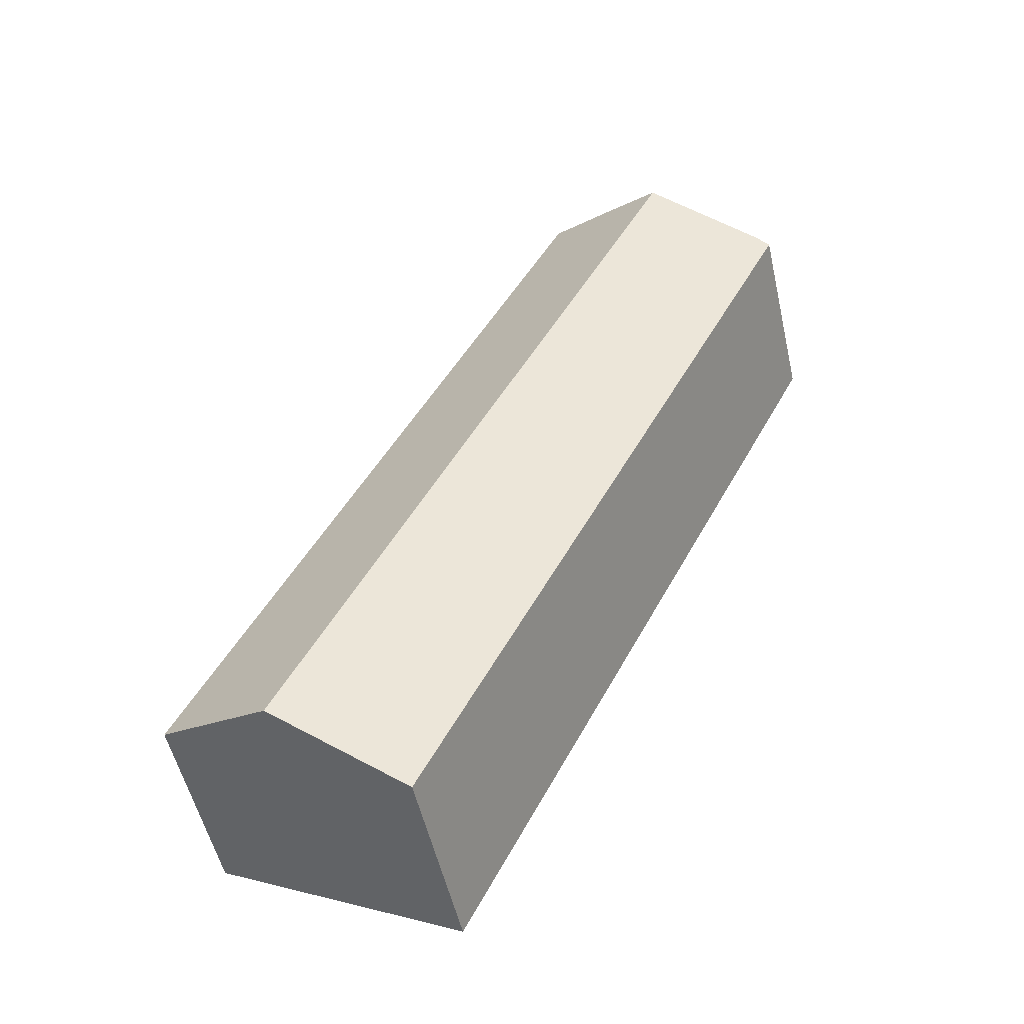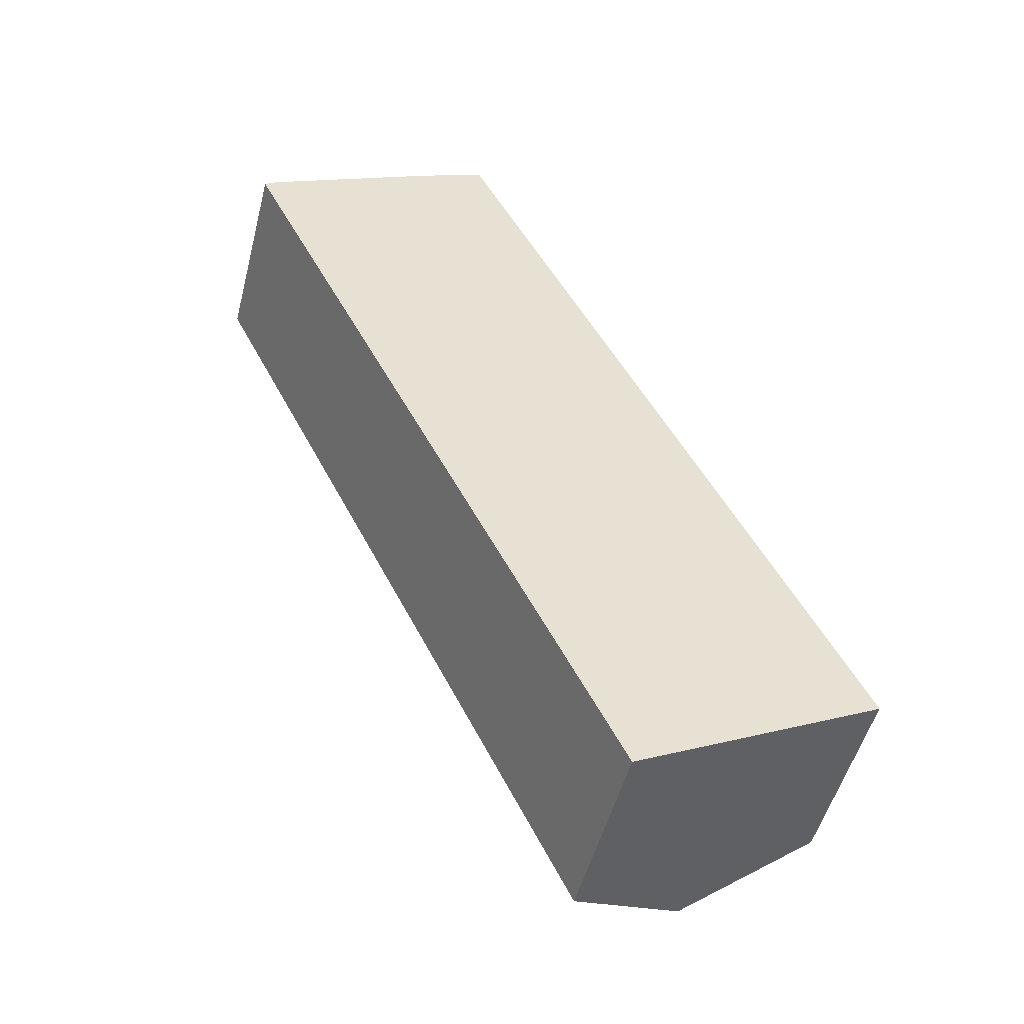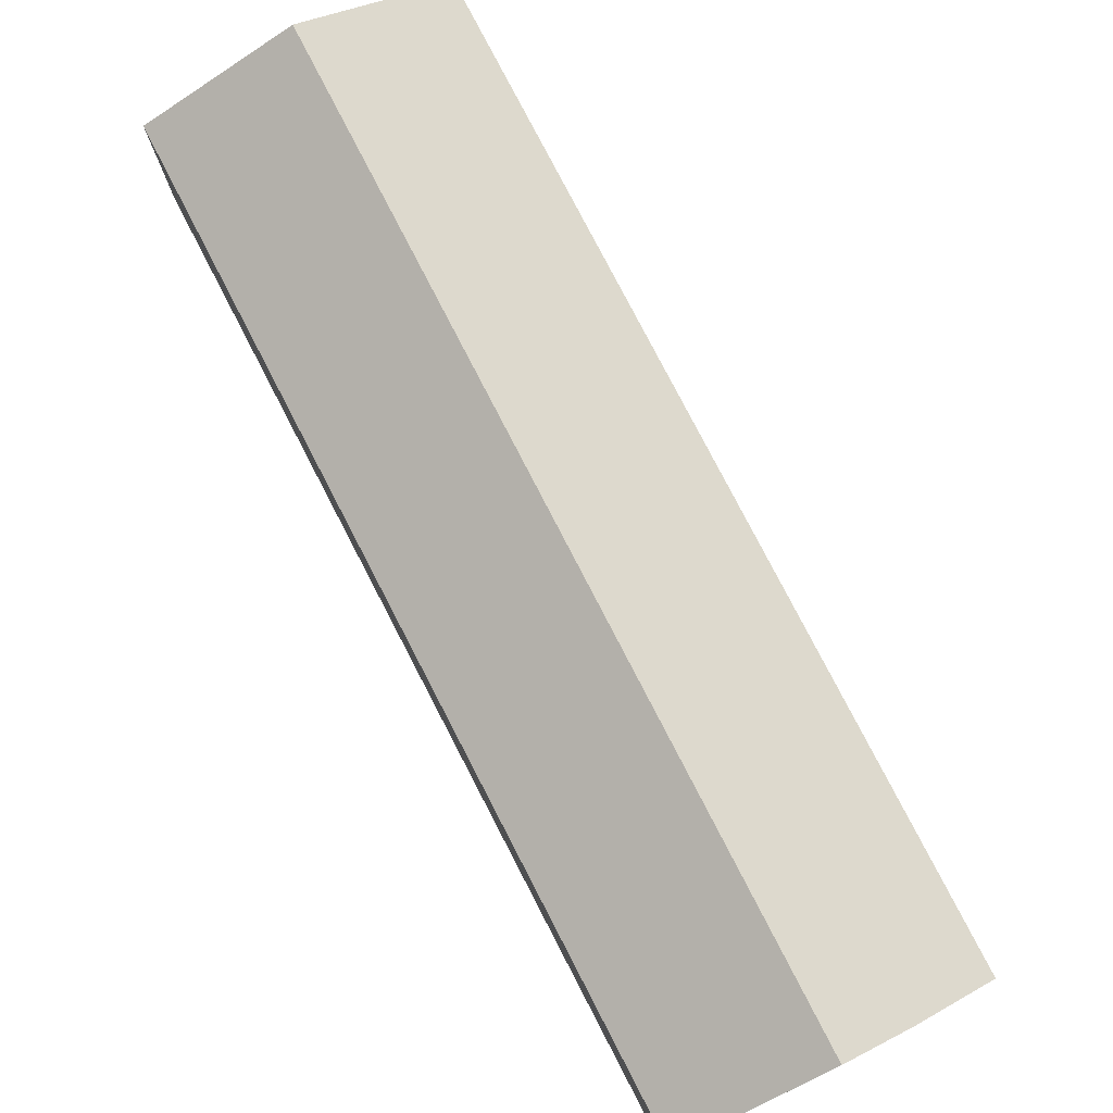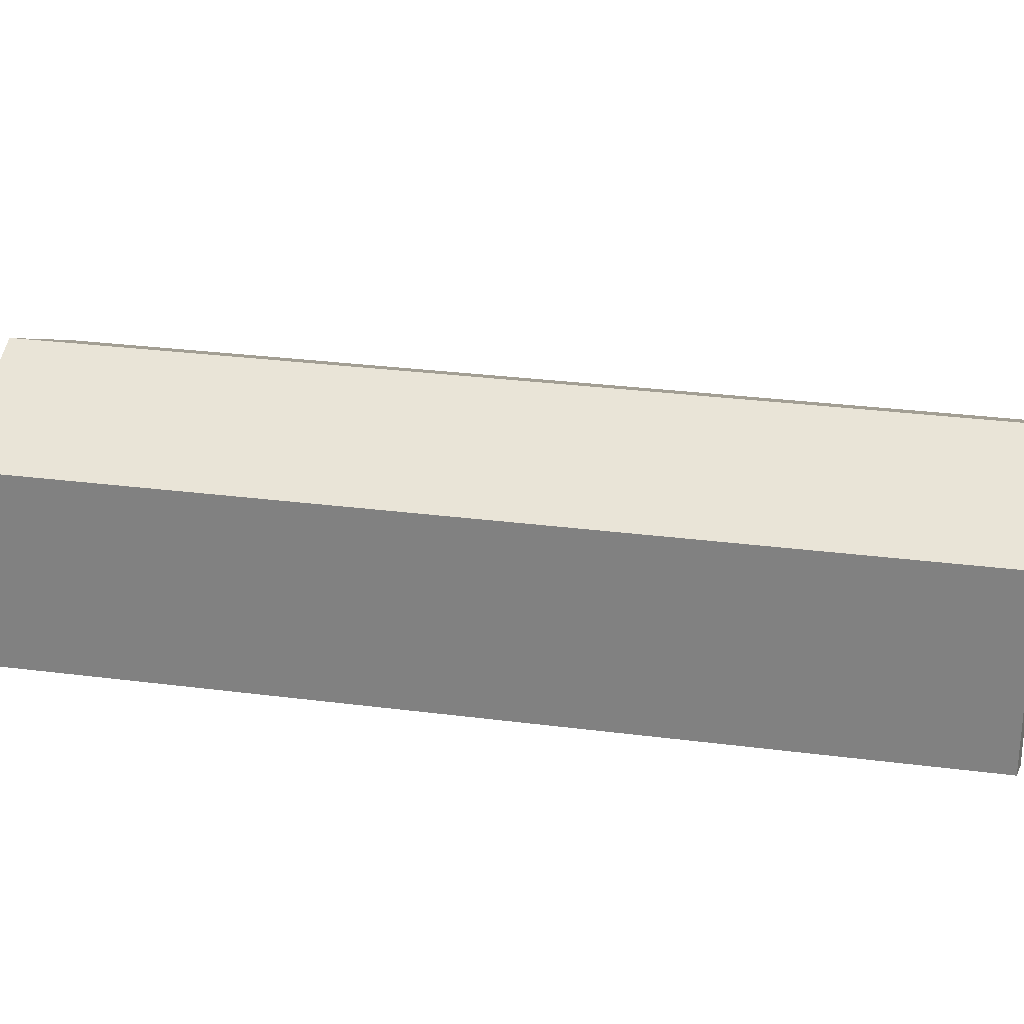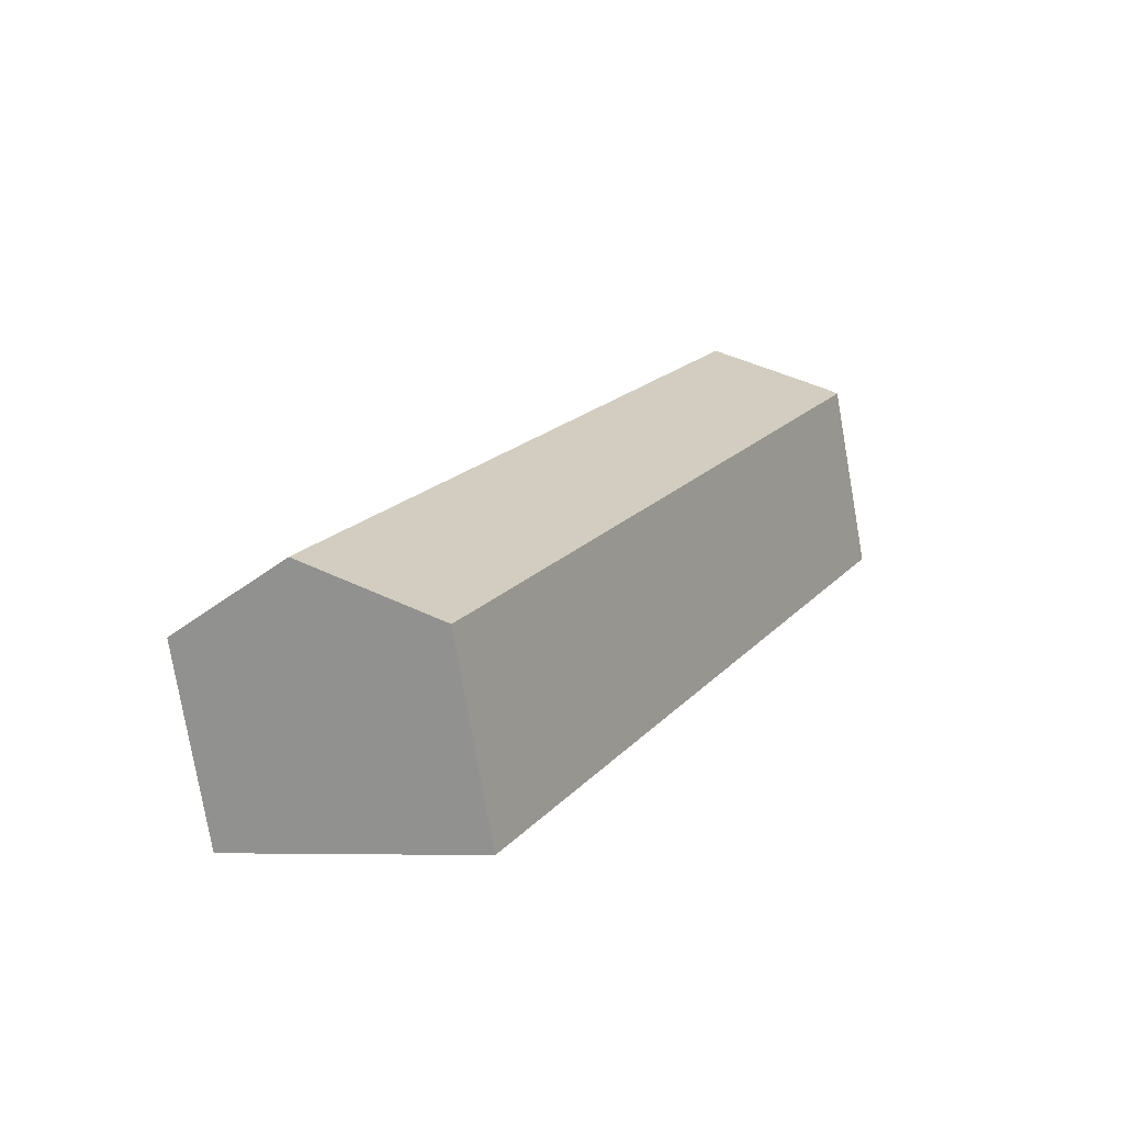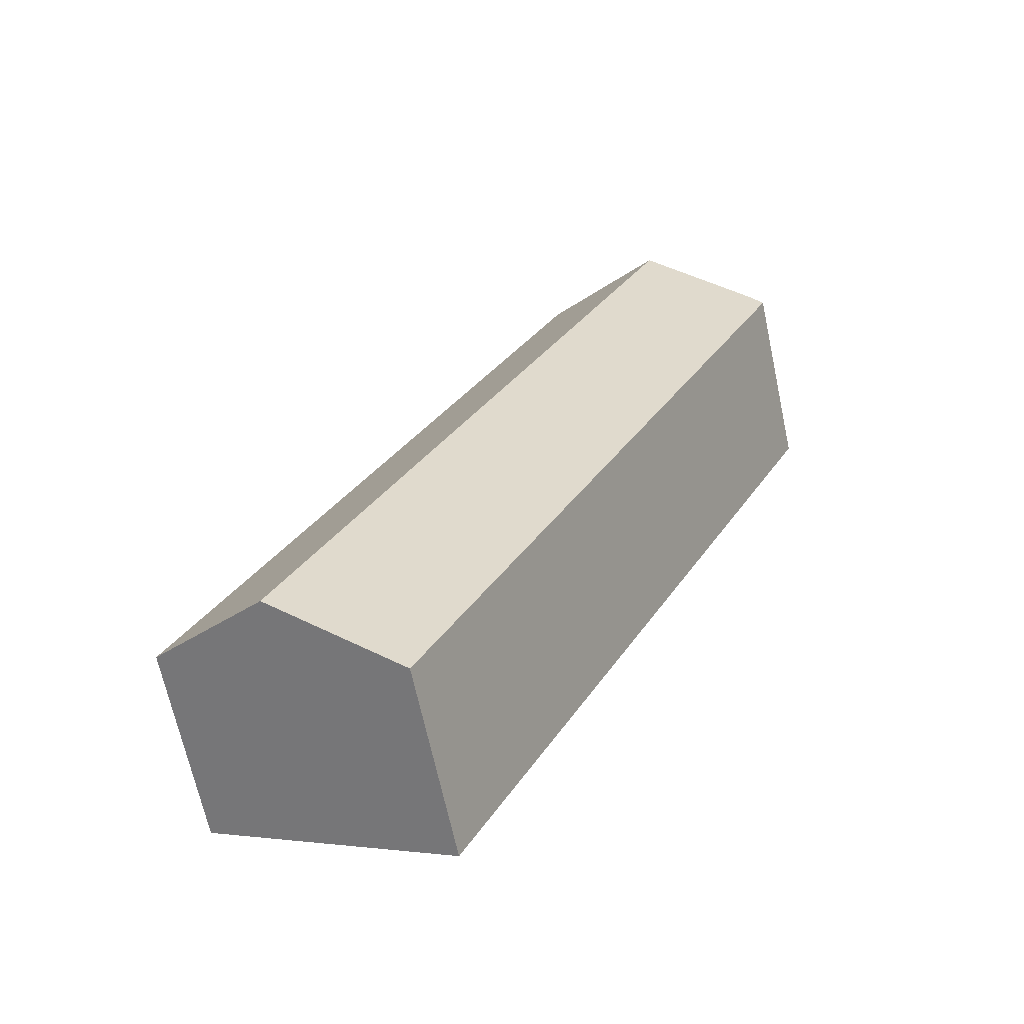
<metadata>
{"format":"obj","ext":"obj","renderer":"f3d","projection":"perspective","resolution":1024,"background":"white","views":[{"elev":-53.4,"azim":-167.2,"up":"+Z"},{"elev":-50.6,"azim":-14.3,"up":"+Z"},{"elev":79.4,"azim":-53.5,"up":"+Y"},{"elev":27.6,"azim":-104.8,"up":"+Y"},{"elev":-78.0,"azim":-170.1,"up":"+Z"},{"elev":-67.7,"azim":-167.8,"up":"+Z"}]}
</metadata>
<code>
v  7.069 3.428 -10.13
v  3.375 2.58 1.713
v  8.735 2.592 -9.276
v  1.665 3.428 0.884
v  2.44 3.04 1.279
v  0 2.587 1.584e-16
v  5.393 2.587 -10.99
v  0.181 2.685 0.129
v  0.181 -7.899e-18 0.129
v  2.44 -7.832e-17 1.279
v  1.665 -5.413e-17 0.884
v  3.375 -1.049e-16 1.713
v  0 0 0
v  8.735 5.68e-16 -9.276
v  7.069 6.204e-16 -10.13
v  5.393 6.731e-16 -10.99
g defaultobject
f 1 2 3
f 2 1 4
f 2 4 5
f 6 1 7
f 1 6 4
f 4 6 8
f 9 4 8
f 4 9 5
f 5 9 10
f 10 9 11
f 10 2 5
f 2 10 12
f 6 9 8
f 9 6 13
f 2 14 3
f 14 2 12
f 14 1 3
f 1 14 7
f 7 14 15
f 7 15 16
f 16 6 7
f 6 16 13
f 10 14 12
f 14 10 15
f 15 10 11
f 15 11 9
f 15 9 16
f 16 9 13

</code>
